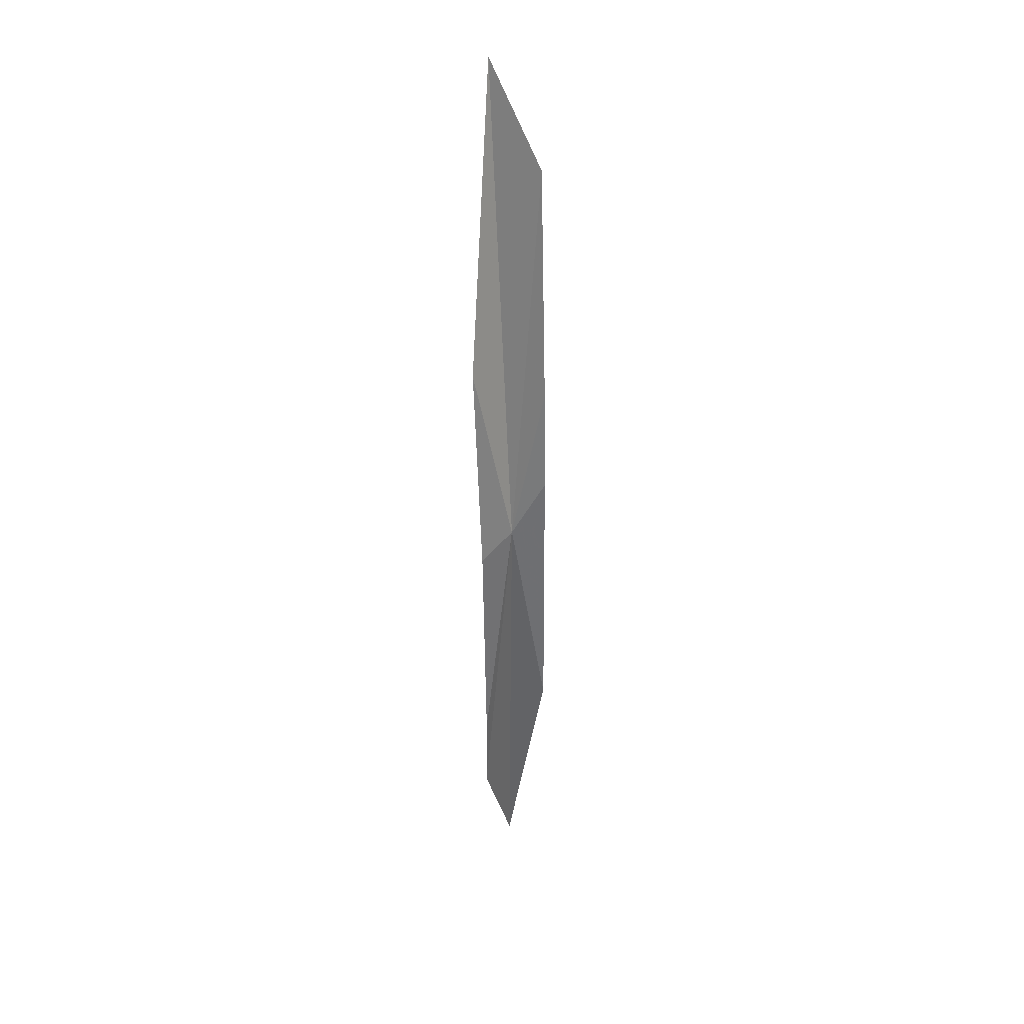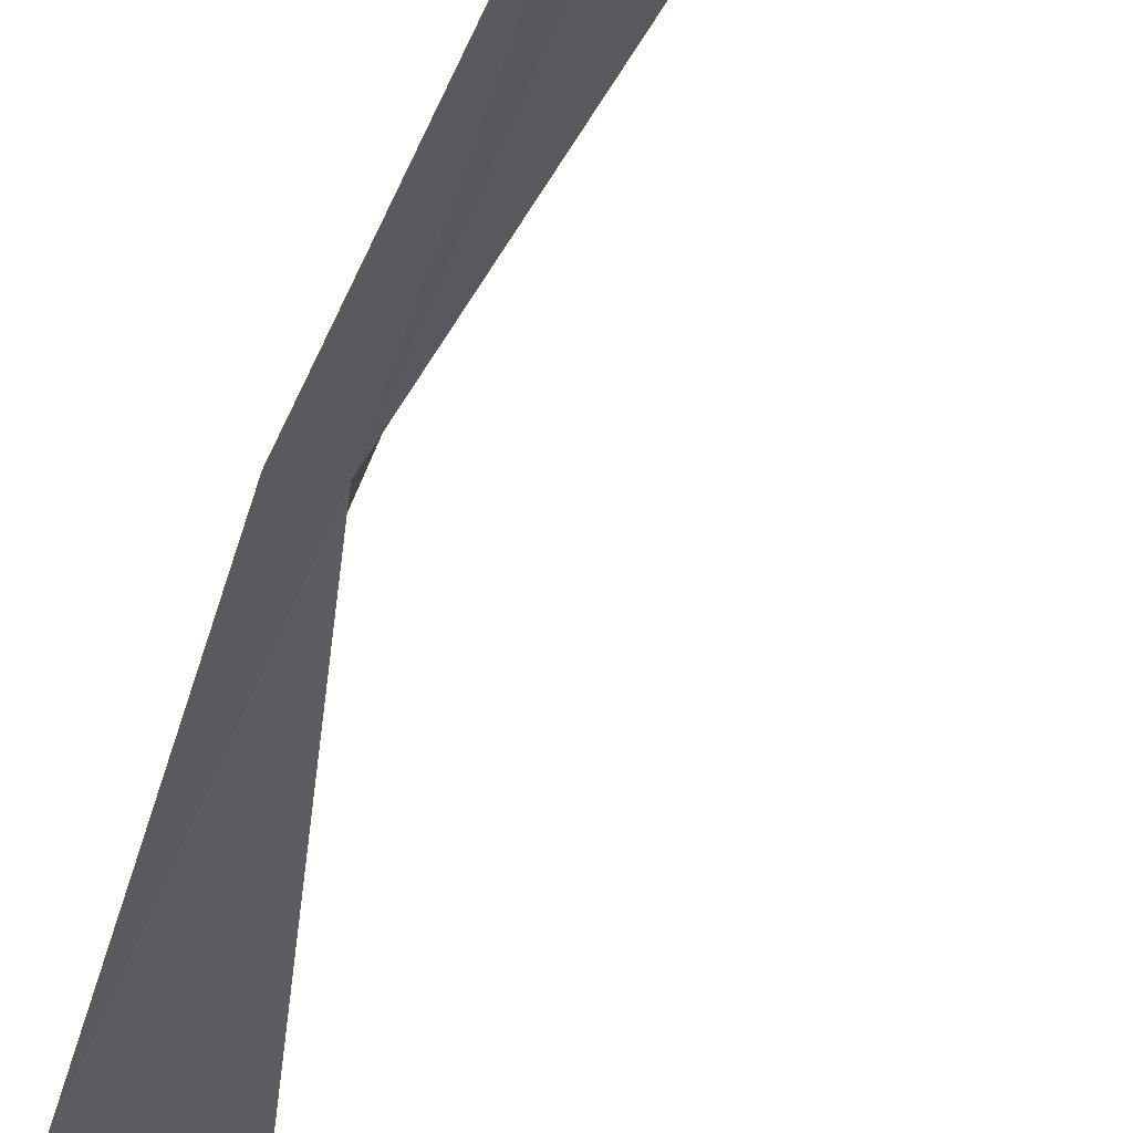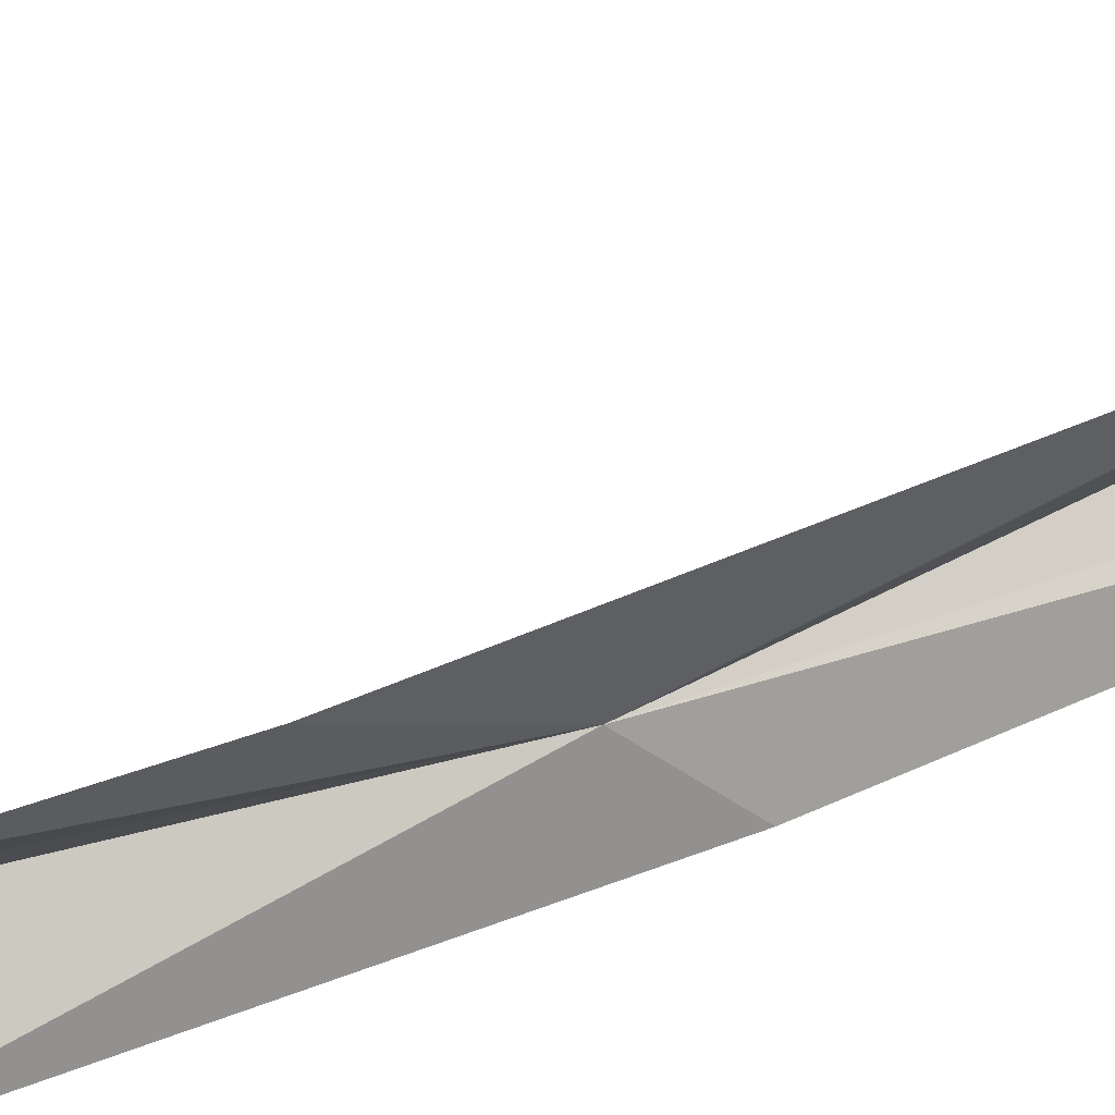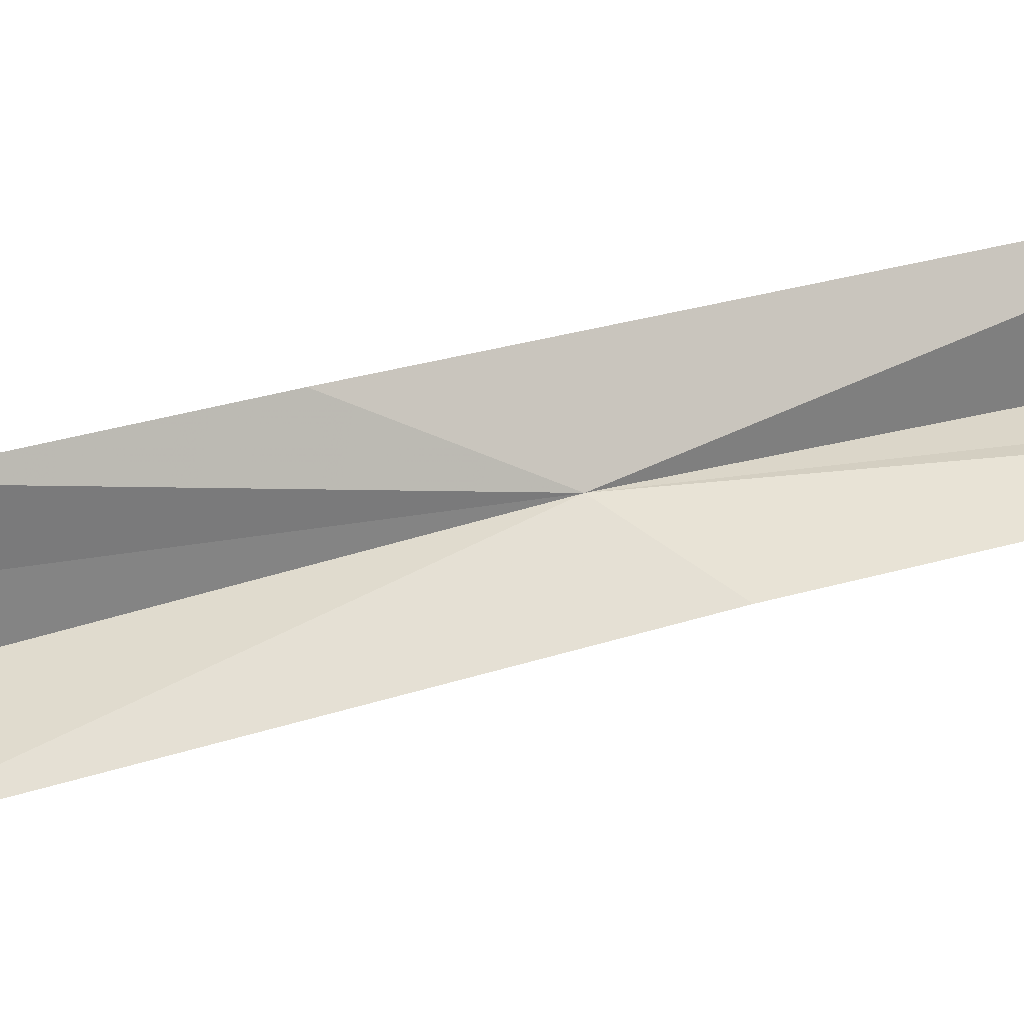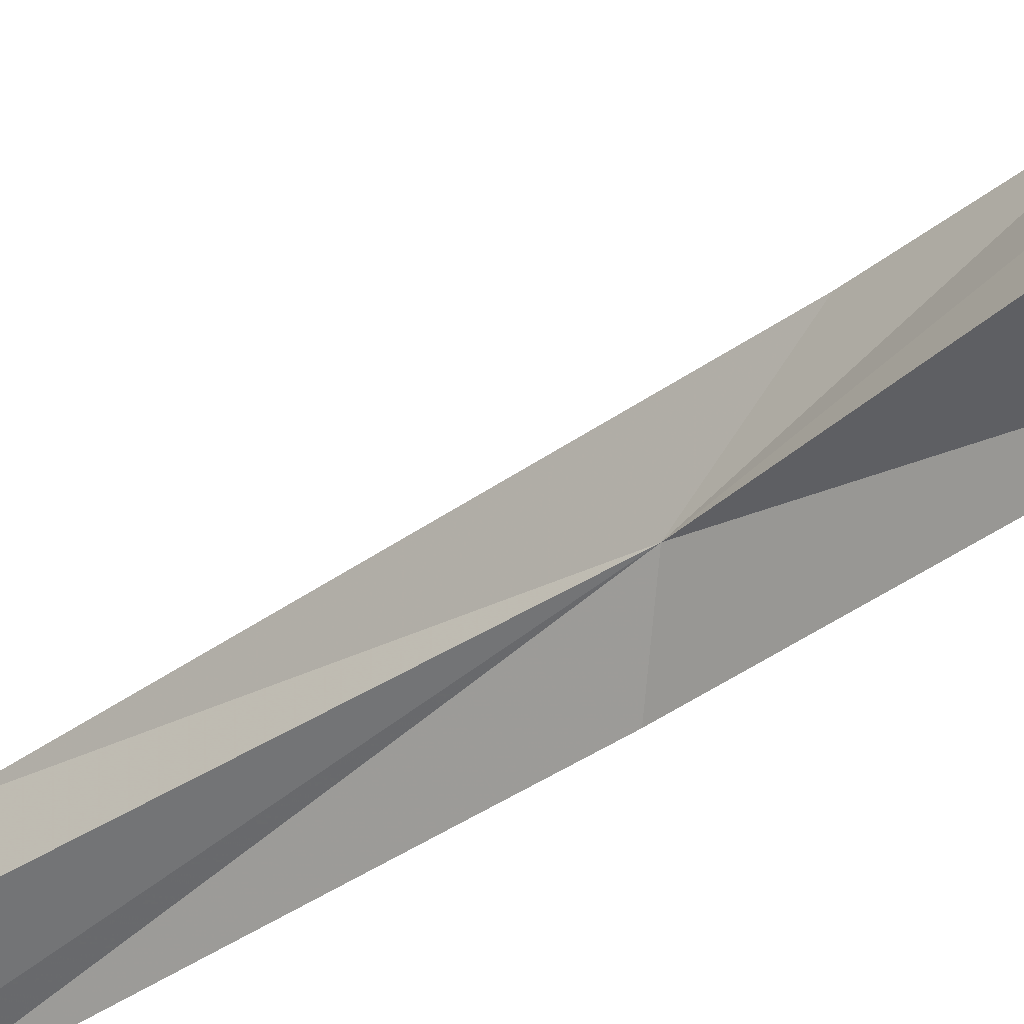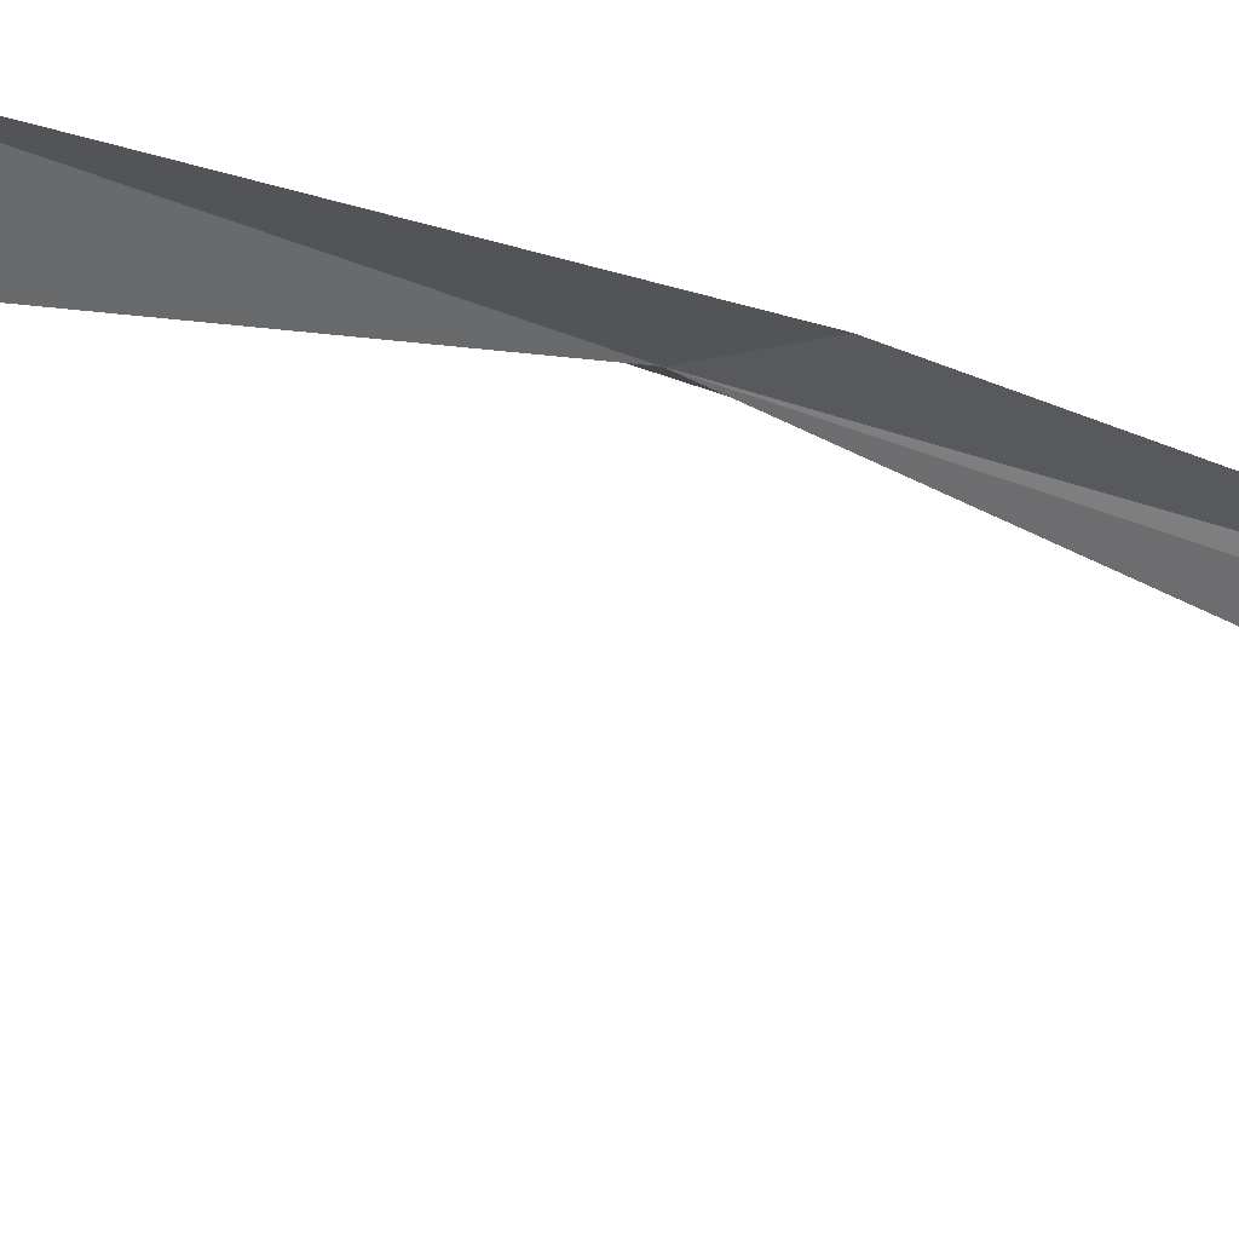
<metadata>
{"format":"obj","ext":"obj","renderer":"f3d","projection":"perspective","resolution":1024,"background":"white","views":[{"elev":39.3,"azim":-67.6,"up":"+Y"},{"elev":-36.5,"azim":-20.1,"up":"+Z"},{"elev":68.7,"azim":-115.1,"up":"+Z"},{"elev":17.8,"azim":-124.1,"up":"+Z"},{"elev":-44.0,"azim":127.3,"up":"+Z"},{"elev":-68.7,"azim":-113.3,"up":"+Z"}]}
</metadata>
<code>
v -19.59 26.61 12.01
v -20.93 16.6 11.39
v -20.61 25.64 11.15
v -20.78 13.04 11.28
v -18.98 8.06 11.63
v -19.68 33.81 10.45
v -15.05 44.42 9.222
v -18.43 32.76 12.88
v -18.97 28.9 13.15
v -19.65 18.36 13.48
v -16.3 41.02 11.82
f 1 3 2
f 1 2 4
f 1 4 5
f 1 6 3
f 1 7 6
f 1 9 8
f 1 10 9
f 1 5 10
f 1 11 7
f 1 8 11

</code>
